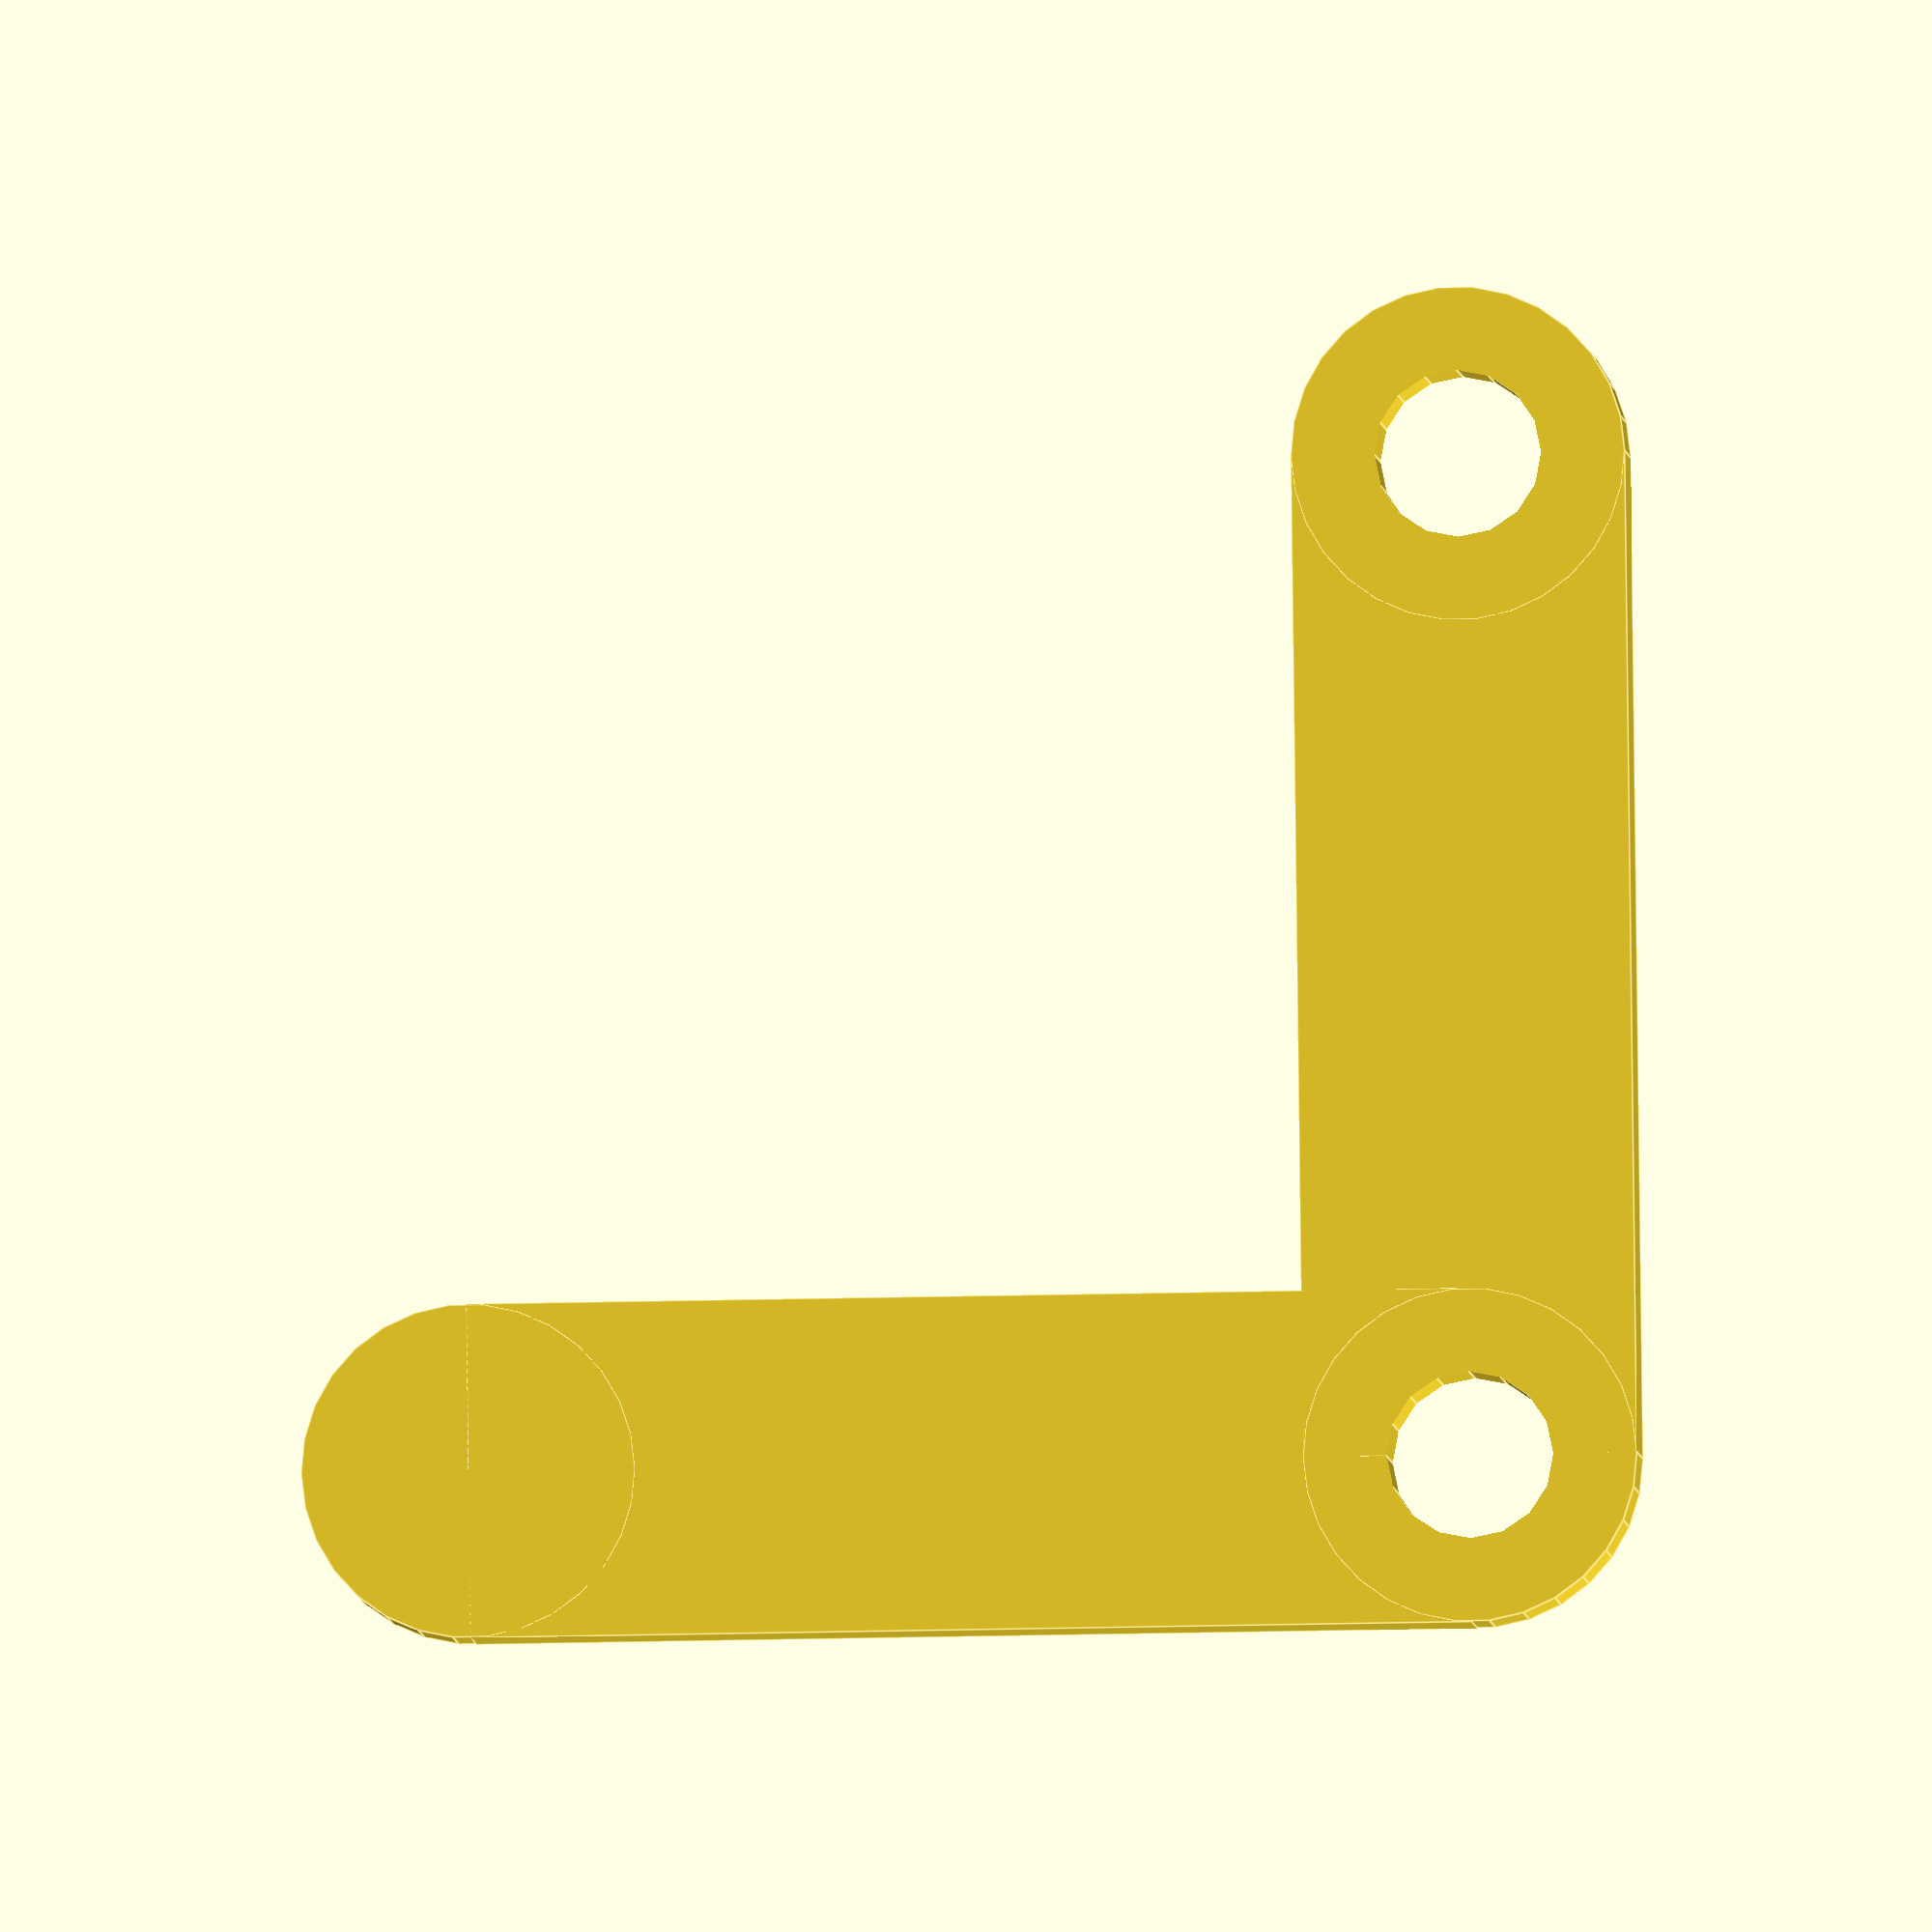
<openscad>
module rounded_rect_x (r, l, h) {
   $rect_l = l;
   $rect_w = 4 * r;
   $rect_h = h;
   union () {
	   translate([2*r, 0, 0]) {
		    cube([$rect_l, $rect_w, $rect_h]);
	   }
	   translate([2*r, 2*r, 0]) {
		    cylinder(r=2*r, h=h);
	   }
	   translate([2*r+l, 2*r, 0]) {
		    cylinder(r=2*r, h=h);
	   }  
   }
}

module rounded_rect_p_x (r, l, h) {
   difference () {
      rounded_rect_x(r, l, h);
      translate([2*r, 2*r, -1])  {
         cylinder(r=r, h=h+2);
      }  
      translate([2*r, l+2*r, -1])  {
         cylinder(r=r, h=h+2);
      } 
   }
}

module rounded_rect_y (r, l, h) {
   $rect_l = l;
   $rect_w = 4 * r;
   $rect_h = h;
   union () {
	   translate([0, 2*r, 0]) {
		    cube([$rect_w, $rect_l, $rect_h]);
	   }
	   translate([2*r, 2*r, 0]) {
		    cylinder(r=2*r, h=h);
	   }
	   translate([2*r, 2*r+l, 0]) {
		    cylinder(r=2*r, h=h);
	   }  
   }
}


module rounded_rect_p_y (r, l, h) {
   difference () {
      rounded_rect_y(r, l, h);
      translate([2*r, 2*r, -1])  {
         cylinder(r=r, h=h+2);
      }  
      translate([2*r, l+2*r, -1])  {
         cylinder(r=r, h=h+2);
      } 
   }
}

$pierced = 1;
if (1 == $pierced) {
   union () {
      rounded_rect_p_x(r=5, l=60, h=6.35);
      rounded_rect_p_y(r=5, l=60, h=6.35);
   }
} else {
   union () {
      rounded_rect_x(r=5, l=60, h=6.35);
      rounded_rect_y(r=5, l=60, h=6.35);
   }
}

</openscad>
<views>
elev=3.8 azim=0.7 roll=183.4 proj=o view=edges
</views>
